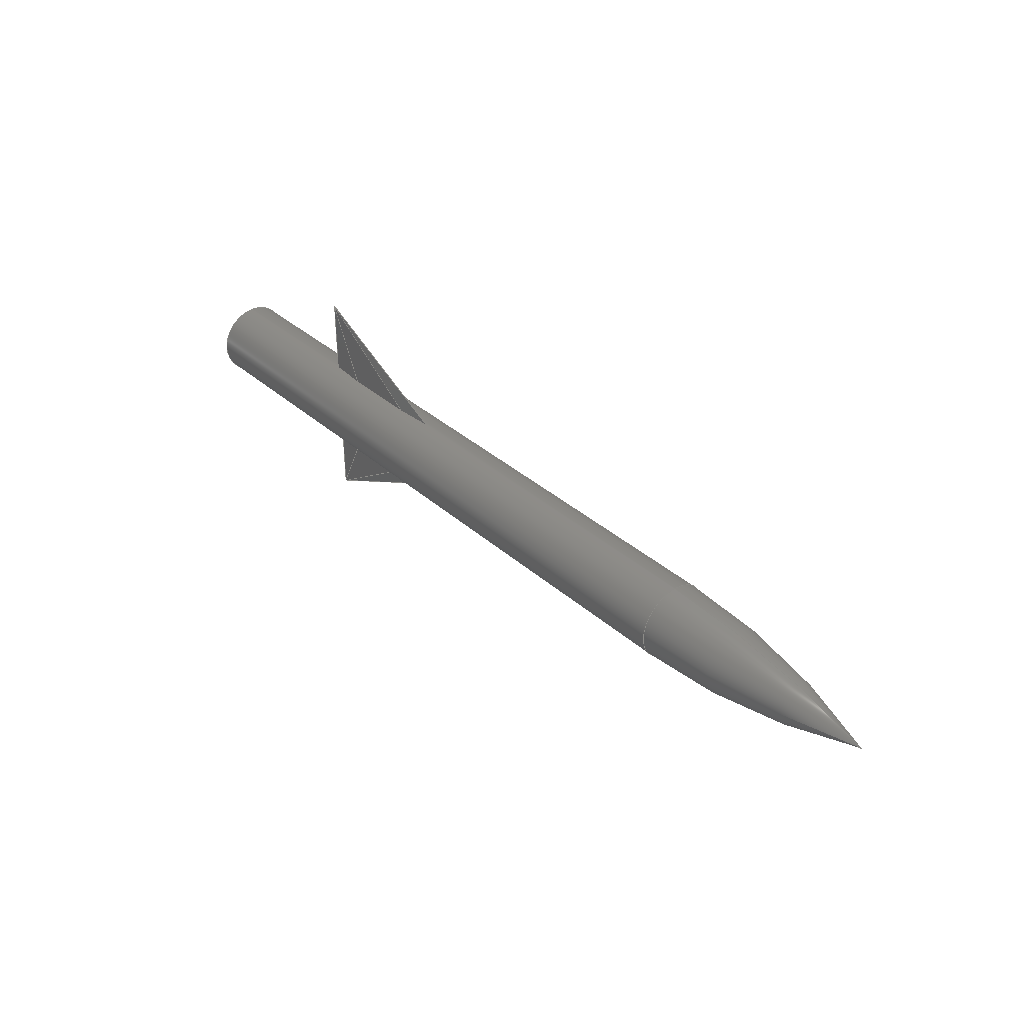
<metadata>
{"format":"step","ext":"stp","renderer":"f3d","projection":"perspective","resolution":1024,"background":"white","views":[{"elev":36.3,"azim":-131.2,"up":"+Z"}]}
</metadata>
<code>
ISO-10303-21;
DATA;
#1=MECHANICAL_DESIGN_GEOMETRIC_PRESENTATION_REPRESENTATION(' ',(#7),#6);
#2=PRODUCT_DEFINITION_CONTEXT('',#8,'design');
#3=APPLICATION_PROTOCOL_DEFINITION('INTERNATIONAL STANDARD','automotive_design',1994,#8);
#4=PRODUCT_CATEGORY_RELATIONSHIP('NONE','NONE',#9,#10);
#5=SHAPE_DEFINITION_REPRESENTATION(#11,#12);
#6= (GEOMETRIC_REPRESENTATION_CONTEXT(3)GLOBAL_UNCERTAINTY_ASSIGNED_CONTEXT((#13))GLOBAL_UNIT_ASSIGNED_CONTEXT((#14,#15,#16))REPRESENTATION_CONTEXT('NONE','WORKSPACE'));
#7=STYLED_ITEM('',(#17),#18);
#8=APPLICATION_CONTEXT(' ');
#9=PRODUCT_CATEGORY('part','NONE');
#10=PRODUCT_RELATED_PRODUCT_CATEGORY('detail',' ',(#19));
#11=PRODUCT_DEFINITION_SHAPE('NONE','NONE',#20);
#12=ADVANCED_BREP_SHAPE_REPRESENTATION('Solid',(#18,#21),#6);
#13=UNCERTAINTY_MEASURE_WITH_UNIT(LENGTH_MEASURE(1e-08),#14,'','');
#14= (CONVERSION_BASED_UNIT('METRE',#22)LENGTH_UNIT()NAMED_UNIT(#23));
#15= (NAMED_UNIT(#24)PLANE_ANGLE_UNIT()SI_UNIT($,.RADIAN.));
#16= (NAMED_UNIT(#24)SOLID_ANGLE_UNIT()SI_UNIT($,.STERADIAN.));
#17=PRESENTATION_STYLE_ASSIGNMENT((#25));
#18=MANIFOLD_SOLID_BREP('Solid',#26);
#19=PRODUCT('Solid','','PART--DESC',(#27));
#20=PRODUCT_DEFINITION('','NONE',#28,#2);
#21=AXIS2_PLACEMENT_3D('',#29,#30,#31);
#22=LENGTH_MEASURE_WITH_UNIT(LENGTH_MEASURE(1),#32);
#23=DIMENSIONAL_EXPONENTS(1,0,0,0,0,0,0);
#24=DIMENSIONAL_EXPONENTS(0,0,0,0,0,0,0);
#25=SURFACE_STYLE_USAGE(.BOTH.,#33);
#26=CLOSED_SHELL('',(#34,#35,#36,#37,#38,#39,#40,#41,#42,#43,#44,#45,#46,#47,#48,#49,#50));
#27=PRODUCT_CONTEXT('',#8,'mechanical');
#28=PRODUCT_DEFINITION_FORMATION_WITH_SPECIFIED_SOURCE(' ','NONE',#19,.NOT_KNOWN.);
#29=CARTESIAN_POINT('',(0,0,0));
#30=DIRECTION('',(0,0,1));
#31=DIRECTION('',(1,0,0));
#32= (NAMED_UNIT(#23)LENGTH_UNIT()SI_UNIT($,.METRE.));
#33=SURFACE_SIDE_STYLE('',(#51));
#34=ADVANCED_FACE('0:603',(#52),#53,.T.);
#35=ADVANCED_FACE('0:600',(#54),#55,.T.);
#36=ADVANCED_FACE('1:177',(#56),#57,.F.);
#37=ADVANCED_FACE('1:189',(#58),#59,.F.);
#38=ADVANCED_FACE('1:192',(#60),#61,.F.);
#39=ADVANCED_FACE('1:186',(#62),#63,.F.);
#40=ADVANCED_FACE('1:183',(#64),#65,.F.);
#41=ADVANCED_FACE('1:180',(#66),#67,.F.);
#42=ADVANCED_FACE('1:3',(#68),#69,.F.);
#43=ADVANCED_FACE('1:15',(#70),#71,.F.);
#44=ADVANCED_FACE('1:18',(#72),#73,.F.);
#45=ADVANCED_FACE('1:12',(#74),#75,.F.);
#46=ADVANCED_FACE('1:9',(#76),#77,.F.);
#47=ADVANCED_FACE('1:6',(#78),#79,.F.);
#48=ADVANCED_FACE('0:600',(#80),#81,.T.);
#49=ADVANCED_FACE('0:603',(#82),#83,.T.);
#50=ADVANCED_FACE('0:606',(#84),#85,.T.);
#51=SURFACE_STYLE_FILL_AREA(#86);
#52=FACE_OUTER_BOUND('',#87,.T.);
#53=CYLINDRICAL_SURFACE('',#88,0.0015);
#54=FACE_OUTER_BOUND('',#89,.T.);
#55=TOROIDAL_SURFACE('',#90,-0.02629,0.02779);
#56=FACE_OUTER_BOUND('',#91,.T.);
#57=PLANE('',#92);
#58=FACE_OUTER_BOUND('',#93,.T.);
#59=PLANE('',#94);
#60=FACE_OUTER_BOUND('',#95,.T.);
#61=PLANE('',#96);
#62=FACE_OUTER_BOUND('',#97,.T.);
#63=PLANE('',#98);
#64=FACE_OUTER_BOUND('',#99,.T.);
#65=PLANE('',#100);
#66=FACE_OUTER_BOUND('',#101,.T.);
#67=PLANE('',#102);
#68=FACE_OUTER_BOUND('',#103,.T.);
#69=PLANE('',#104);
#70=FACE_OUTER_BOUND('',#105,.T.);
#71=PLANE('',#106);
#72=FACE_OUTER_BOUND('',#107,.T.);
#73=PLANE('',#108);
#74=FACE_OUTER_BOUND('',#109,.T.);
#75=PLANE('',#110);
#76=FACE_OUTER_BOUND('',#111,.T.);
#77=PLANE('',#112);
#78=FACE_OUTER_BOUND('',#113,.T.);
#79=PLANE('',#114);
#80=FACE_OUTER_BOUND('',#115,.T.);
#81=TOROIDAL_SURFACE('',#116,-0.02629,0.02779);
#82=FACE_OUTER_BOUND('',#117,.T.);
#83=CYLINDRICAL_SURFACE('',#118,0.0015);
#84=FACE_OUTER_BOUND('',#119,.T.);
#85=PLANE('',#120);
#86=FILL_AREA_STYLE('',(#121));
#87=EDGE_LOOP('',(#122,#123,#124,#125,#126,#127,#128,#129,#130,#131,#132,#133));
#88=AXIS2_PLACEMENT_3D('',#134,#135,#136);
#89=EDGE_LOOP('',(#137,#138,#139));
#90=AXIS2_PLACEMENT_3D('',#140,#141,#142);
#91=EDGE_LOOP('',(#143,#144,#145));
#92=AXIS2_PLACEMENT_3D('',#146,#147,#148);
#93=EDGE_LOOP('',(#149,#150,#151));
#94=AXIS2_PLACEMENT_3D('',#152,#153,#154);
#95=EDGE_LOOP('',(#155,#156,#157));
#96=AXIS2_PLACEMENT_3D('',#158,#159,#160);
#97=EDGE_LOOP('',(#161,#162,#163));
#98=AXIS2_PLACEMENT_3D('',#164,#165,#166);
#99=EDGE_LOOP('',(#167,#168,#169));
#100=AXIS2_PLACEMENT_3D('',#170,#171,#172);
#101=EDGE_LOOP('',(#173,#174,#175));
#102=AXIS2_PLACEMENT_3D('',#176,#177,#178);
#103=EDGE_LOOP('',(#179,#180,#181));
#104=AXIS2_PLACEMENT_3D('',#182,#183,#184);
#105=EDGE_LOOP('',(#185,#186,#187));
#106=AXIS2_PLACEMENT_3D('',#188,#189,#190);
#107=EDGE_LOOP('',(#191,#192,#193));
#108=AXIS2_PLACEMENT_3D('',#194,#195,#196);
#109=EDGE_LOOP('',(#197,#198,#199));
#110=AXIS2_PLACEMENT_3D('',#200,#201,#202);
#111=EDGE_LOOP('',(#203,#204,#205));
#112=AXIS2_PLACEMENT_3D('',#206,#207,#208);
#113=EDGE_LOOP('',(#209,#210,#211));
#114=AXIS2_PLACEMENT_3D('',#212,#213,#214);
#115=EDGE_LOOP('',(#215,#216,#217));
#116=AXIS2_PLACEMENT_3D('',#218,#219,#220);
#117=EDGE_LOOP('',(#221,#222,#223,#224,#225,#226,#227,#228,#229,#230,#231,#232));
#118=AXIS2_PLACEMENT_3D('',#233,#234,#235);
#119=EDGE_LOOP('',(#236,#237));
#120=AXIS2_PLACEMENT_3D('',#238,#239,#240);
#121=FILL_AREA_STYLE_COLOUR('',#241);
#122=ORIENTED_EDGE('',*,*,#242,.F.);
#123=ORIENTED_EDGE('',*,*,#243,.T.);
#124=ORIENTED_EDGE('',*,*,#244,.F.);
#125=ORIENTED_EDGE('',*,*,#245,.T.);
#126=ORIENTED_EDGE('',*,*,#246,.T.);
#127=ORIENTED_EDGE('',*,*,#247,.T.);
#128=ORIENTED_EDGE('',*,*,#248,.F.);
#129=ORIENTED_EDGE('',*,*,#249,.F.);
#130=ORIENTED_EDGE('',*,*,#250,.F.);
#131=ORIENTED_EDGE('',*,*,#251,.T.);
#132=ORIENTED_EDGE('',*,*,#252,.T.);
#133=ORIENTED_EDGE('',*,*,#253,.T.);
#134=CARTESIAN_POINT('',(0.0225,0,0));
#135=DIRECTION('',(1,0,0));
#136=DIRECTION('',(0,0,-1));
#137=ORIENTED_EDGE('',*,*,#254,.T.);
#138=ORIENTED_EDGE('',*,*,#255,.T.);
#139=ORIENTED_EDGE('',*,*,#256,.F.);
#140=CARTESIAN_POINT('',(0.009006,0,0));
#141=DIRECTION('',(1,0,0));
#142=DIRECTION('',(0,0,-1));
#143=ORIENTED_EDGE('',*,*,#257,.F.);
#144=ORIENTED_EDGE('',*,*,#258,.F.);
#145=ORIENTED_EDGE('',*,*,#259,.T.);
#146=CARTESIAN_POINT('',(0.02715,-7.462e-05,-0.00225));
#147=DIRECTION('',(-0.0003332,0.9995,0.03282));
#148=DIRECTION('',(1,0.0003333,6.132e-17));
#149=ORIENTED_EDGE('',*,*,#260,.F.);
#150=ORIENTED_EDGE('',*,*,#261,.F.);
#151=ORIENTED_EDGE('',*,*,#258,.T.);
#152=CARTESIAN_POINT('',(0.02546,-3.75e-05,-0.00225));
#153=DIRECTION('',(0.06594,0.9891,0.1319));
#154=DIRECTION('',(0.9978,-0.06652,4.667e-17));
#155=ORIENTED_EDGE('',*,*,#253,.F.);
#156=ORIENTED_EDGE('',*,*,#262,.F.);
#157=ORIENTED_EDGE('',*,*,#261,.T.);
#158=CARTESIAN_POINT('',(0.02546,3.713e-05,-0.00225));
#159=DIRECTION('',(0.06529,-0.9893,0.1306));
#160=DIRECTION('',(-0.9978,-0.06586,-7.872e-17));
#161=ORIENTED_EDGE('',*,*,#252,.F.);
#162=ORIENTED_EDGE('',*,*,#263,.F.);
#163=ORIENTED_EDGE('',*,*,#262,.T.);
#164=CARTESIAN_POINT('',(0.02715,7.425e-05,-0.00225));
#165=DIRECTION('',(-6.118e-17,-0.9995,0.03298));
#166=DIRECTION('',(-1,5.919e-17,-6.123e-17));
#167=ORIENTED_EDGE('',*,*,#251,.F.);
#168=ORIENTED_EDGE('',*,*,#264,.F.);
#169=ORIENTED_EDGE('',*,*,#263,.T.);
#170=CARTESIAN_POINT('',(0.02884,3.713e-05,-0.00225));
#171=DIRECTION('',(-0.06586,-0.9978,-2.412e-16));
#172=DIRECTION('',(-0.9978,0.06586,-4.395e-17));
#173=ORIENTED_EDGE('',*,*,#265,.F.);
#174=ORIENTED_EDGE('',*,*,#259,.F.);
#175=ORIENTED_EDGE('',*,*,#264,.T.);
#176=CARTESIAN_POINT('',(0.02884,-3.712e-05,-0.00225));
#177=DIRECTION('',(-0.06586,0.9978,1.972e-16));
#178=DIRECTION('',(0.9978,0.06586,7.825e-17));
#179=ORIENTED_EDGE('',*,*,#246,.F.);
#180=ORIENTED_EDGE('',*,*,#266,.F.);
#181=ORIENTED_EDGE('',*,*,#267,.T.);
#182=CARTESIAN_POINT('',(0.02715,7.462e-05,0.00225));
#183=DIRECTION('',(-0.0003332,-0.9995,-0.03282));
#184=DIRECTION('',(1,-0.0003333,6.007e-17));
#185=ORIENTED_EDGE('',*,*,#245,.F.);
#186=ORIENTED_EDGE('',*,*,#268,.F.);
#187=ORIENTED_EDGE('',*,*,#266,.T.);
#188=CARTESIAN_POINT('',(0.02546,3.75e-05,0.00225));
#189=DIRECTION('',(0.06594,-0.9891,-0.1319));
#190=DIRECTION('',(0.9978,0.06652,2.919e-16));
#191=ORIENTED_EDGE('',*,*,#269,.F.);
#192=ORIENTED_EDGE('',*,*,#270,.F.);
#193=ORIENTED_EDGE('',*,*,#268,.T.);
#194=CARTESIAN_POINT('',(0.02546,-3.713e-05,0.00225));
#195=DIRECTION('',(0.06529,0.9893,-0.1306));
#196=DIRECTION('',(-0.9978,0.06586,1.678e-16));
#197=ORIENTED_EDGE('',*,*,#271,.F.);
#198=ORIENTED_EDGE('',*,*,#272,.F.);
#199=ORIENTED_EDGE('',*,*,#270,.T.);
#200=CARTESIAN_POINT('',(0.02715,-7.425e-05,0.00225));
#201=DIRECTION('',(-5.714e-17,0.9995,-0.03298));
#202=DIRECTION('',(-1,-5.919e-17,-6.123e-17));
#203=ORIENTED_EDGE('',*,*,#273,.F.);
#204=ORIENTED_EDGE('',*,*,#274,.F.);
#205=ORIENTED_EDGE('',*,*,#272,.T.);
#206=CARTESIAN_POINT('',(0.02884,-3.713e-05,0.00225));
#207=DIRECTION('',(-0.06586,0.9978,3.457e-15));
#208=DIRECTION('',(-0.9978,-0.06586,-2.91e-16));
#209=ORIENTED_EDGE('',*,*,#247,.F.);
#210=ORIENTED_EDGE('',*,*,#267,.F.);
#211=ORIENTED_EDGE('',*,*,#274,.T.);
#212=CARTESIAN_POINT('',(0.02884,3.712e-05,0.00225));
#213=DIRECTION('',(-0.06586,-0.9978,-3.429e-15));
#214=DIRECTION('',(0.9978,-0.06586,-1.688e-16));
#215=ORIENTED_EDGE('',*,*,#254,.F.);
#216=ORIENTED_EDGE('',*,*,#243,.F.);
#217=ORIENTED_EDGE('',*,*,#255,.F.);
#218=CARTESIAN_POINT('',(0.009006,0,0));
#219=DIRECTION('',(1,0,0));
#220=DIRECTION('',(0,0,-1));
#221=ORIENTED_EDGE('',*,*,#242,.T.);
#222=ORIENTED_EDGE('',*,*,#260,.T.);
#223=ORIENTED_EDGE('',*,*,#257,.T.);
#224=ORIENTED_EDGE('',*,*,#265,.T.);
#225=ORIENTED_EDGE('',*,*,#250,.T.);
#226=ORIENTED_EDGE('',*,*,#275,.F.);
#227=ORIENTED_EDGE('',*,*,#248,.T.);
#228=ORIENTED_EDGE('',*,*,#273,.T.);
#229=ORIENTED_EDGE('',*,*,#271,.T.);
#230=ORIENTED_EDGE('',*,*,#269,.T.);
#231=ORIENTED_EDGE('',*,*,#244,.T.);
#232=ORIENTED_EDGE('',*,*,#256,.T.);
#233=CARTESIAN_POINT('',(0.0225,0,0));
#234=DIRECTION('',(1,0,0));
#235=DIRECTION('',(0,0,-1));
#236=ORIENTED_EDGE('',*,*,#249,.T.);
#237=ORIENTED_EDGE('',*,*,#275,.T.);
#238=CARTESIAN_POINT('',(0.036,0,-0.00075));
#239=DIRECTION('',(1,0,0));
#240=DIRECTION('',(0,0,-1));
#241=COLOUR_RGB('',0.5608,0.6863,0.5608);
#242=EDGE_CURVE('',#276,#277,#278,.T.);
#243=EDGE_CURVE('0:609',#276,#279,#280,.T.);
#244=EDGE_CURVE('',#281,#279,#282,.T.);
#245=EDGE_CURVE('2:47',#281,#283,#284,.T.);
#246=EDGE_CURVE('2:44',#283,#285,#286,.T.);
#247=EDGE_CURVE('2:41',#285,#287,#288,.T.);
#248=EDGE_CURVE('',#289,#287,#290,.T.);
#249=EDGE_CURVE('0:612',#291,#289,#292,.T.);
#250=EDGE_CURVE('',#293,#291,#294,.T.);
#251=EDGE_CURVE('2:182',#293,#295,#296,.T.);
#252=EDGE_CURVE('2:179',#295,#297,#298,.T.);
#253=EDGE_CURVE('2:176',#297,#277,#299,.T.);
#254=EDGE_CURVE('',#279,#300,#301,.T.);
#255=EDGE_CURVE('',#300,#276,#302,.T.);
#256=EDGE_CURVE('0:609',#279,#276,#303,.T.);
#257=EDGE_CURVE('2:188',#304,#305,#306,.T.);
#258=EDGE_CURVE('1:204',#307,#304,#308,.T.);
#259=EDGE_CURVE('1:198',#307,#305,#309,.T.);
#260=EDGE_CURVE('2:191',#277,#304,#310,.T.);
#261=EDGE_CURVE('1:228',#307,#277,#311,.T.);
#262=EDGE_CURVE('1:219',#307,#297,#312,.T.);
#263=EDGE_CURVE('1:213',#307,#295,#313,.T.);
#264=EDGE_CURVE('1:207',#307,#293,#314,.T.);
#265=EDGE_CURVE('2:185',#305,#293,#315,.T.);
#266=EDGE_CURVE('1:30',#316,#283,#317,.T.);
#267=EDGE_CURVE('1:24',#316,#285,#318,.T.);
#268=EDGE_CURVE('1:54',#316,#281,#319,.T.);
#269=EDGE_CURVE('2:32',#320,#281,#321,.T.);
#270=EDGE_CURVE('1:45',#316,#320,#322,.T.);
#271=EDGE_CURVE('2:35',#323,#320,#324,.T.);
#272=EDGE_CURVE('1:39',#316,#323,#325,.T.);
#273=EDGE_CURVE('2:38',#287,#323,#326,.T.);
#274=EDGE_CURVE('1:33',#316,#287,#327,.T.);
#275=EDGE_CURVE('0:612',#289,#291,#328,.T.);
#276=VERTEX_POINT('',#329);
#277=VERTEX_POINT('',#330);
#278=LINE('',#331,#332);
#279=VERTEX_POINT('',#333);
#280=CIRCLE('',#334,0.0015);
#281=VERTEX_POINT('',#335);
#282=LINE('',#336,#337);
#283=VERTEX_POINT('',#338);
#284=ELLIPSE('',#339,0.02275,0.0015);
#285=VERTEX_POINT('',#340);
#286=LINE('',#341,#342);
#287=VERTEX_POINT('',#343);
#288=ELLIPSE('',#344,0.02278,0.0015);
#289=VERTEX_POINT('',#345);
#290=LINE('',#346,#347);
#291=VERTEX_POINT('',#348);
#292=CIRCLE('',#349,0.0015);
#293=VERTEX_POINT('',#350);
#294=LINE('',#351,#352);
#295=VERTEX_POINT('',#353);
#296=ELLIPSE('',#354,0.02278,0.0015);
#297=VERTEX_POINT('',#355);
#298=LINE('',#356,#357);
#299=ELLIPSE('',#358,0.02297,0.0015);
#300=VERTEX_POINT('',#359);
#301=CIRCLE('',#360,0.02779);
#302=CIRCLE('',#361,0.02779);
#303=CIRCLE('',#362,0.0015);
#304=VERTEX_POINT('',#363);
#305=VERTEX_POINT('',#364);
#306=LINE('',#365,#366);
#307=VERTEX_POINT('',#367);
#308=LINE('',#368,#369);
#309=LINE('',#370,#371);
#310=ELLIPSE('',#372,0.02275,0.0015);
#311=LINE('',#373,#374);
#312=LINE('',#375,#376);
#313=LINE('',#377,#378);
#314=LINE('',#379,#380);
#315=ELLIPSE('',#381,0.02278,0.0015);
#316=VERTEX_POINT('',#382);
#317=LINE('',#383,#384);
#318=LINE('',#385,#386);
#319=LINE('',#387,#388);
#320=VERTEX_POINT('',#389);
#321=ELLIPSE('',#390,0.02297,0.0015);
#322=LINE('',#391,#392);
#323=VERTEX_POINT('',#393);
#324=LINE('',#394,#395);
#325=LINE('',#396,#397);
#326=ELLIPSE('',#398,0.02278,0.0015);
#327=LINE('',#399,#400);
#328=CIRCLE('',#401,0.0015);
#329=CARTESIAN_POINT('',(0.009,0,-0.0015));
#330=CARTESIAN_POINT('',(0.0234,2.763e-18,-0.0015));
#331=CARTESIAN_POINT('',(0.0225,-1.837e-19,-0.0015));
#332=VECTOR('',#402,1);
#333=CARTESIAN_POINT('',(0.009,1.837e-19,0.0015));
#334=AXIS2_PLACEMENT_3D('',#403,#404,#405);
#335=CARTESIAN_POINT('',(0.0234,-2.938e-18,0.0015));
#336=CARTESIAN_POINT('',(0.0225,1.837e-19,0.0015));
#337=VECTOR('',#406,1);
#338=CARTESIAN_POINT('',(0.02489,0.0001001,0.001497));
#339=AXIS2_PLACEMENT_3D('',#407,#408,#409);
#340=CARTESIAN_POINT('',(0.0279,9.911e-05,0.001497));
#341=CARTESIAN_POINT('',(0.0264,9.961e-05,0.001497));
#342=VECTOR('',#410,1);
#343=CARTESIAN_POINT('',(0.0294,-3.37e-18,0.0015));
#344=AXIS2_PLACEMENT_3D('',#411,#412,#413);
#345=CARTESIAN_POINT('',(0.036,1.837e-19,0.0015));
#346=CARTESIAN_POINT('',(0.0225,1.837e-19,0.0015));
#347=VECTOR('',#414,1);
#348=CARTESIAN_POINT('',(0.036,0,-0.0015));
#349=AXIS2_PLACEMENT_3D('',#415,#416,#417);
#350=CARTESIAN_POINT('',(0.0294,3.196e-18,-0.0015));
#351=CARTESIAN_POINT('',(0.0225,-1.837e-19,-0.0015));
#352=VECTOR('',#418,1);
#353=CARTESIAN_POINT('',(0.0279,9.911e-05,-0.001497));
#354=AXIS2_PLACEMENT_3D('',#419,#420,#421);
#355=CARTESIAN_POINT('',(0.0249,9.911e-05,-0.001497));
#356=CARTESIAN_POINT('',(0.0264,9.911e-05,-0.001497));
#357=VECTOR('',#422,1);
#358=AXIS2_PLACEMENT_3D('',#423,#424,#425);
#359=CARTESIAN_POINT('',(8.674e-19,0,-2.158e-19));
#360=AXIS2_PLACEMENT_3D('',#426,#427,#428);
#361=AXIS2_PLACEMENT_3D('',#429,#430,#431);
#362=AXIS2_PLACEMENT_3D('',#432,#433,#434);
#363=CARTESIAN_POINT('',(0.02489,-0.0001001,-0.001497));
#364=CARTESIAN_POINT('',(0.0279,-9.911e-05,-0.001497));
#365=CARTESIAN_POINT('',(0.0264,-9.961e-05,-0.001497));
#366=VECTOR('',#435,1);
#367=CARTESIAN_POINT('',(0.0294,3.855e-18,-0.0045));
#368=CARTESIAN_POINT('',(0.02715,-5e-05,-0.003));
#369=VECTOR('',#436,1);
#370=CARTESIAN_POINT('',(0.02865,-4.95e-05,-0.003));
#371=VECTOR('',#437,1);
#372=AXIS2_PLACEMENT_3D('',#438,#439,#440);
#373=CARTESIAN_POINT('',(0.0264,3.309e-18,-0.003));
#374=VECTOR('',#441,1);
#375=CARTESIAN_POINT('',(0.02715,4.95e-05,-0.003));
#376=VECTOR('',#442,1);
#377=CARTESIAN_POINT('',(0.02865,4.95e-05,-0.003));
#378=VECTOR('',#443,1);
#379=CARTESIAN_POINT('',(0.0294,3.498e-18,-0.003));
#380=VECTOR('',#444,1);
#381=AXIS2_PLACEMENT_3D('',#445,#446,#447);
#382=CARTESIAN_POINT('',(0.0294,-1.372e-17,0.0045));
#383=CARTESIAN_POINT('',(0.02715,5e-05,0.003));
#384=VECTOR('',#448,1);
#385=CARTESIAN_POINT('',(0.02865,4.95e-05,0.003));
#386=VECTOR('',#449,1);
#387=CARTESIAN_POINT('',(0.0264,-8.33e-18,0.003));
#388=VECTOR('',#450,1);
#389=CARTESIAN_POINT('',(0.0249,-9.911e-05,0.001497));
#390=AXIS2_PLACEMENT_3D('',#451,#452,#453);
#391=CARTESIAN_POINT('',(0.02715,-4.95e-05,0.003));
#392=VECTOR('',#454,1);
#393=CARTESIAN_POINT('',(0.0279,-9.911e-05,0.001497));
#394=CARTESIAN_POINT('',(0.0264,-9.911e-05,0.001497));
#395=VECTOR('',#455,1);
#396=CARTESIAN_POINT('',(0.02865,-4.95e-05,0.003));
#397=VECTOR('',#456,1);
#398=AXIS2_PLACEMENT_3D('',#457,#458,#459);
#399=CARTESIAN_POINT('',(0.0294,-8.519e-18,0.003));
#400=VECTOR('',#460,1);
#401=AXIS2_PLACEMENT_3D('',#461,#462,#463);
#402=DIRECTION('',(1,0,0));
#403=CARTESIAN_POINT('',(0.009,0,0));
#404=DIRECTION('',(1,0,0));
#405=DIRECTION('',(0,0,-1));
#406=DIRECTION('',(-1,-0,-0));
#407=CARTESIAN_POINT('',(0.0204,0,0));
#408=DIRECTION('',(-0.06594,0.9891,0.1319));
#409=DIRECTION('',(-0.9978,-0.06536,-0.008715));
#410=DIRECTION('',(1,-0.0003341,2.223e-05));
#411=CARTESIAN_POINT('',(0.0294,0,0));
#412=DIRECTION('',(0.06586,0.9978,3.429e-15));
#413=DIRECTION('',(-0.9978,0.06586,0));
#414=DIRECTION('',(-1,-0,-0));
#415=CARTESIAN_POINT('',(0.036,0,0));
#416=DIRECTION('',(1,0,0));
#417=DIRECTION('',(0,0,-1));
#418=DIRECTION('',(1,0,0));
#419=CARTESIAN_POINT('',(0.0294,0,0));
#420=DIRECTION('',(0.06586,0.9978,2.412e-16));
#421=DIRECTION('',(-0.9978,0.06586,0));
#422=DIRECTION('',(-1,-0,-0));
#423=CARTESIAN_POINT('',(0.0204,0,0));
#424=DIRECTION('',(-0.06529,0.9893,-0.1306));
#425=DIRECTION('',(0.9979,0.06473,-0.008545));
#426=CARTESIAN_POINT('',(0.009006,-3.219e-18,-0.02629));
#427=DIRECTION('',(0,-1,1.225e-16));
#428=DIRECTION('',(0,1.225e-16,1));
#429=CARTESIAN_POINT('',(0.009006,3.219e-18,0.02629));
#430=DIRECTION('',(0,-1,1.225e-16));
#431=DIRECTION('',(0,-1.225e-16,-1));
#432=CARTESIAN_POINT('',(0.009,0,0));
#433=DIRECTION('',(1,0,0));
#434=DIRECTION('',(0,0,-1));
#435=DIRECTION('',(1,0.0003341,-2.223e-05));
#436=DIRECTION('',(-0.8319,-0.01849,0.5546));
#437=DIRECTION('',(-0.447,-0.0295,0.894));
#438=CARTESIAN_POINT('',(0.0204,0,0));
#439=DIRECTION('',(-0.06594,-0.9891,-0.1319));
#440=DIRECTION('',(0.9978,-0.06536,-0.008715));
#441=DIRECTION('',(-0.8944,-1.627e-16,0.4472));
#442=DIRECTION('',(-0.8319,0.0183,0.5546));
#443=DIRECTION('',(-0.447,0.0295,0.894));
#444=DIRECTION('',(-6.123e-17,-2.017e-16,1));
#445=CARTESIAN_POINT('',(0.0294,0,0));
#446=DIRECTION('',(0.06586,-0.9978,-1.972e-16));
#447=DIRECTION('',(0.9978,0.06586,0));
#448=DIRECTION('',(-0.8319,0.01849,-0.5546));
#449=DIRECTION('',(-0.447,0.0295,-0.894));
#450=DIRECTION('',(-0.8944,1.608e-15,-0.4472));
#451=CARTESIAN_POINT('',(0.0204,0,0));
#452=DIRECTION('',(-0.06529,-0.9893,0.1306));
#453=DIRECTION('',(-0.9979,0.06473,-0.008545));
#454=DIRECTION('',(-0.8319,-0.0183,-0.5546));
#455=DIRECTION('',(-1,-0,-0));
#456=DIRECTION('',(-0.447,-0.0295,-0.894));
#457=CARTESIAN_POINT('',(0.0294,0,0));
#458=DIRECTION('',(0.06586,-0.9978,-3.457e-15));
#459=DIRECTION('',(0.9978,0.06586,0));
#460=DIRECTION('',(6.123e-17,3.433e-15,-1));
#461=CARTESIAN_POINT('',(0.036,0,0));
#462=DIRECTION('',(1,0,0));
#463=DIRECTION('',(0,0,-1));
#464=PRESENTATION_LAYER_ASSIGNMENT('9','Layer0',(#18));
ENDSEC;
END-ISO-10303-21;

</code>
